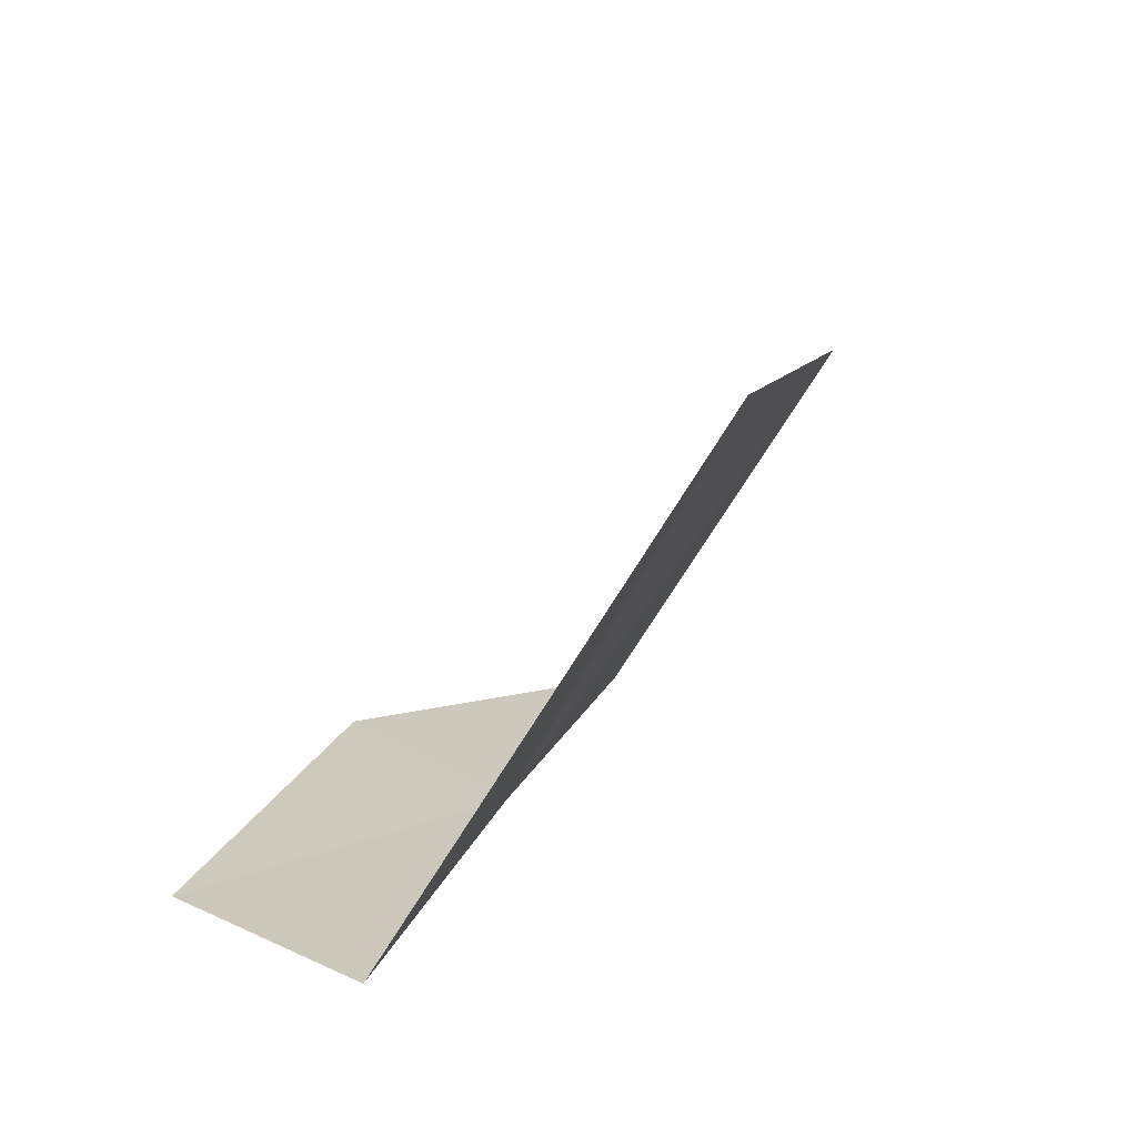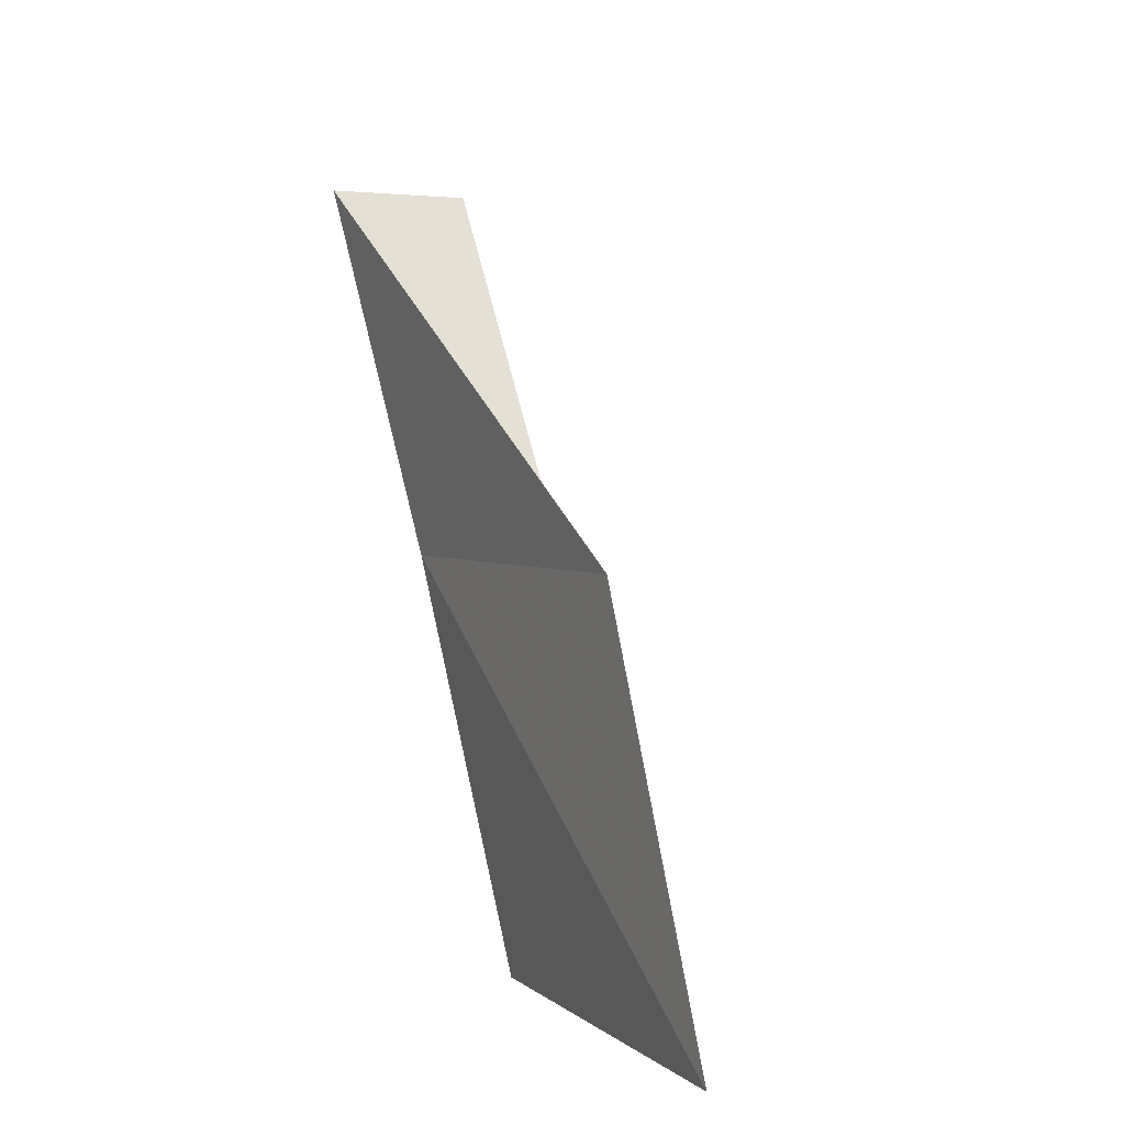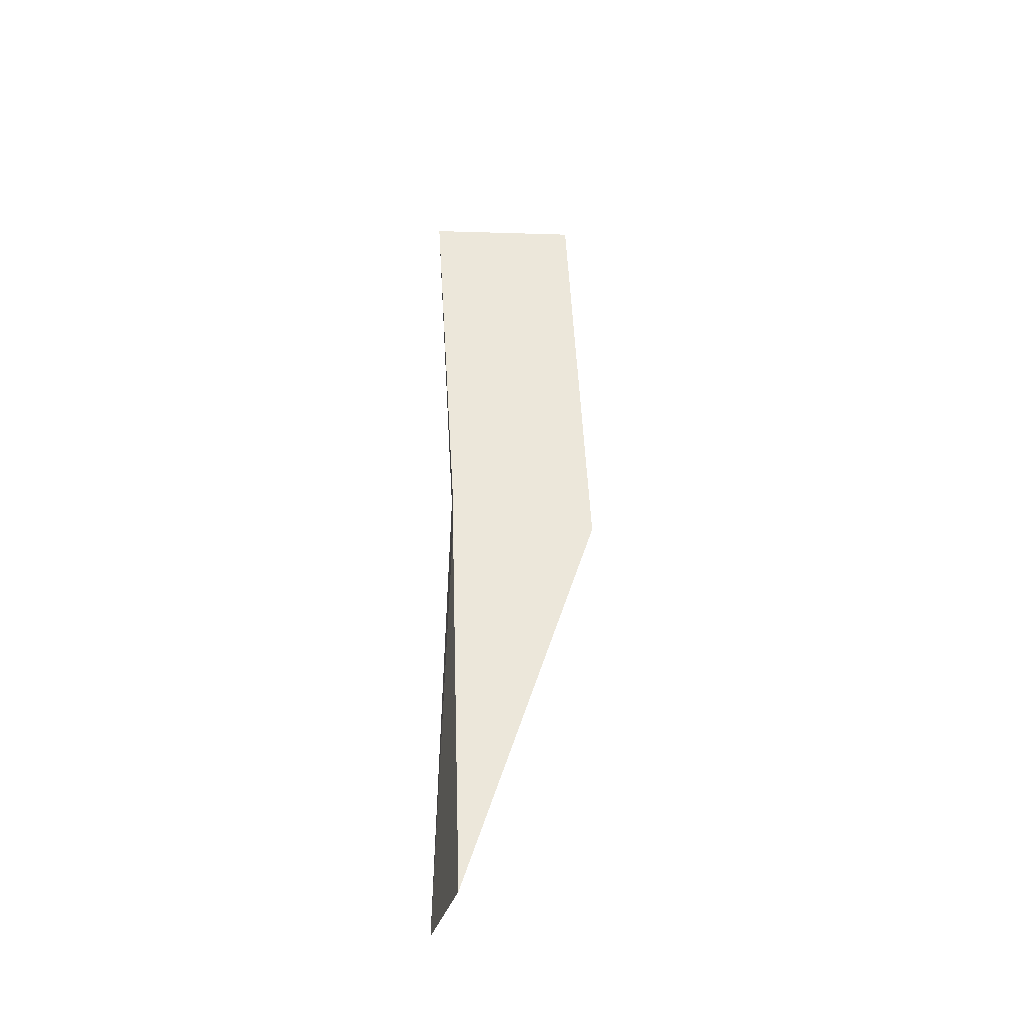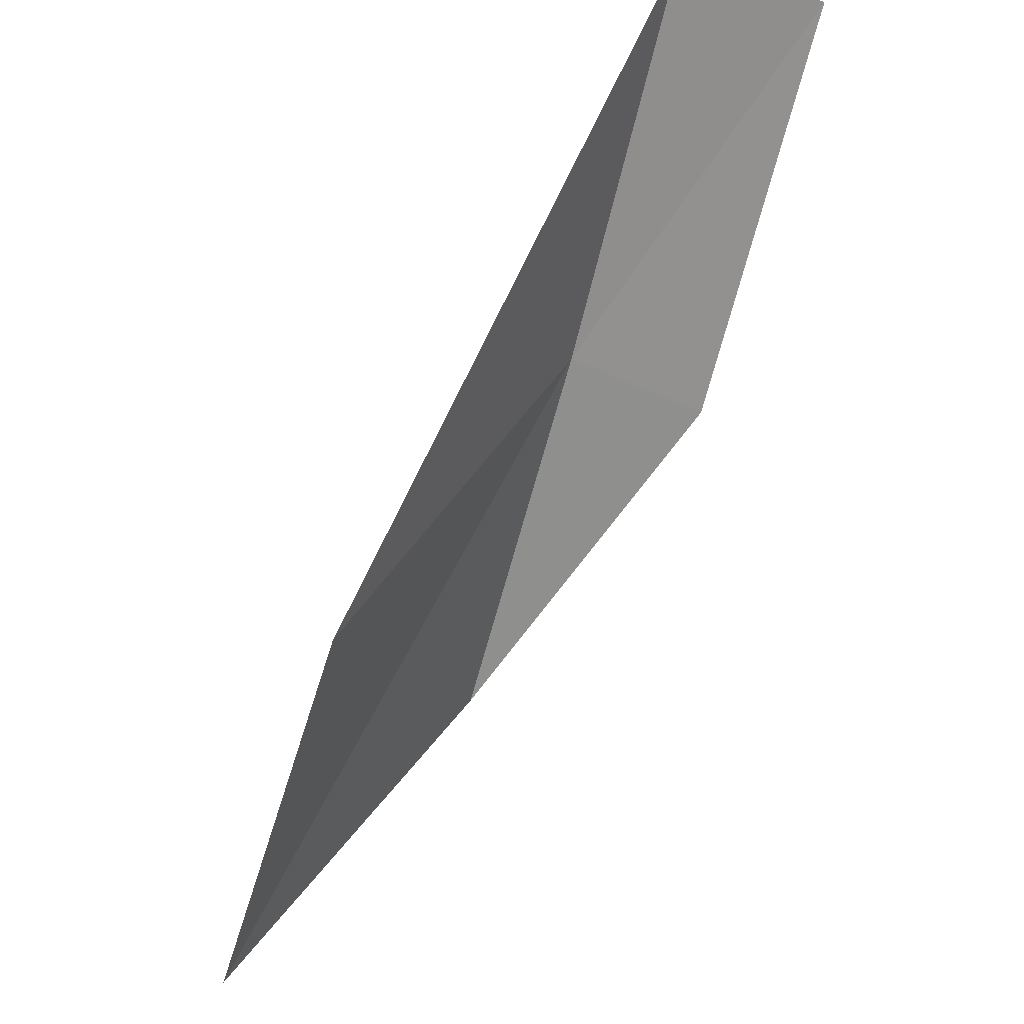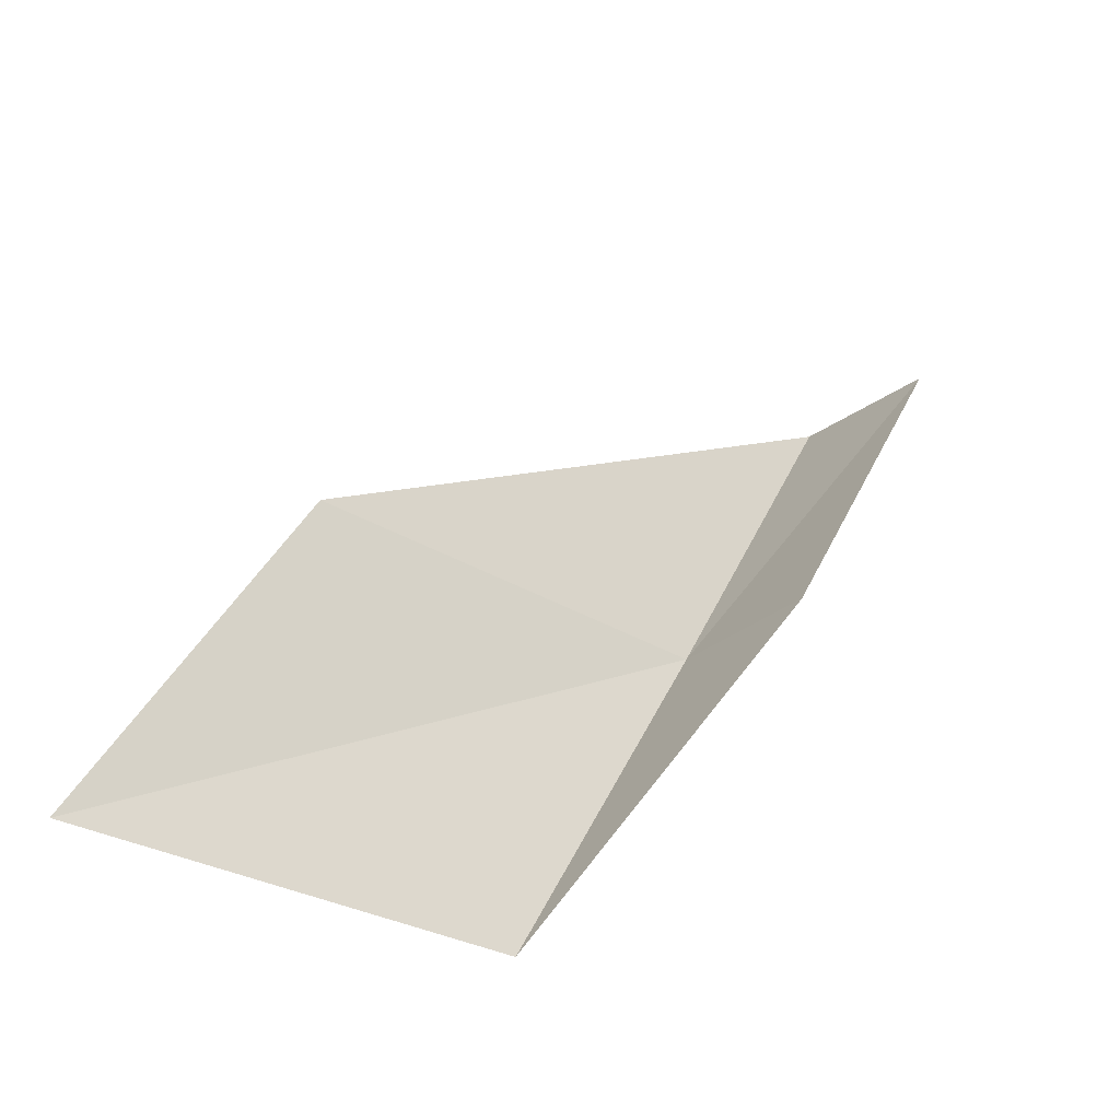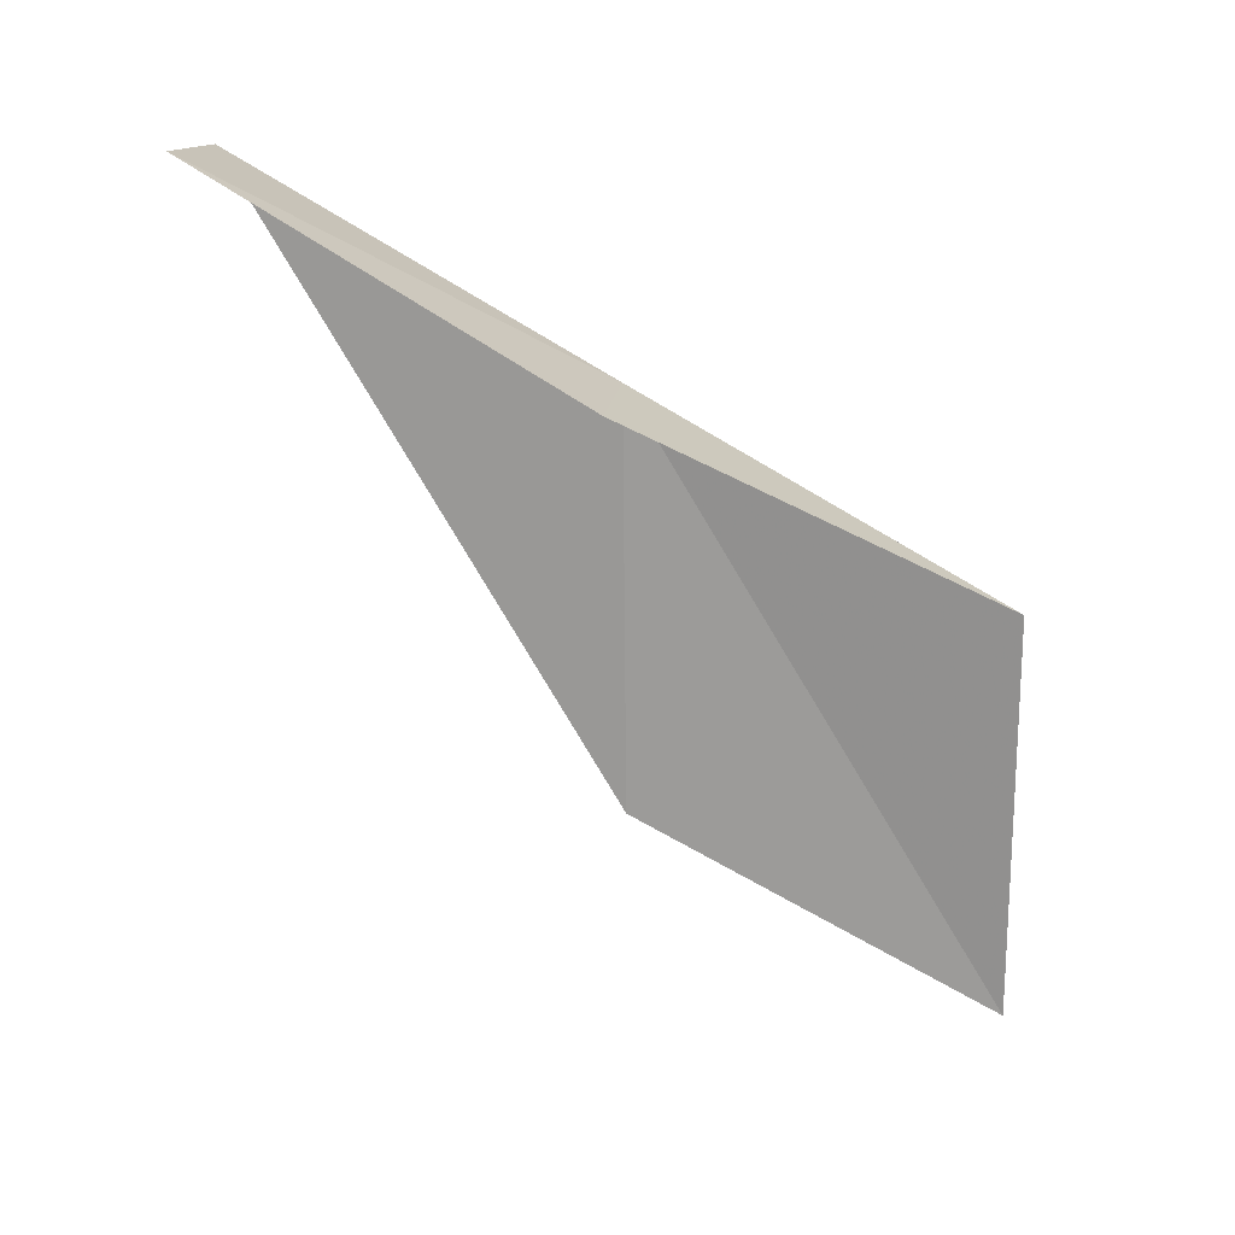
<metadata>
{"format":"obj","ext":"obj","renderer":"f3d","projection":"perspective","resolution":1024,"background":"white","views":[{"elev":75.7,"azim":-154.3,"up":"+Z"},{"elev":2.4,"azim":-28.4,"up":"+Z"},{"elev":-5.0,"azim":-6.1,"up":"+Z"},{"elev":51.5,"azim":28.1,"up":"+Z"},{"elev":-33.0,"azim":45.9,"up":"+Z"},{"elev":14.9,"azim":96.4,"up":"+Y"}]}
</metadata>
<code>
v 21.73 -0.552 2
v 21.54 -2.853 2
v 21.36 -3.977 0
v 21.67 -1.689 0
v 22.54 -0.5728 2
v 21.73 0.586 4
v 22.54 0.6079 4
f 1 2 3
f 1 3 4
f 1 4 5
f 1 6 2
f 1 7 6
f 1 5 7

</code>
